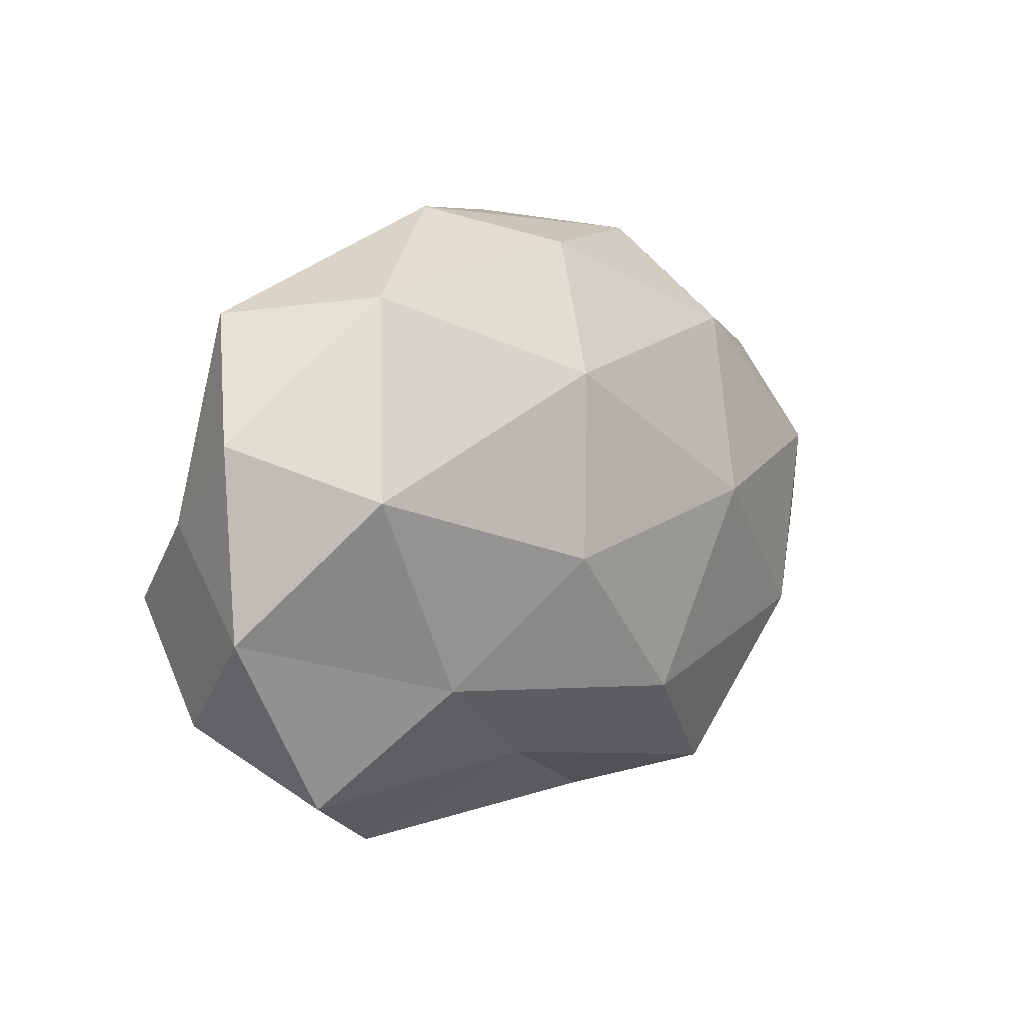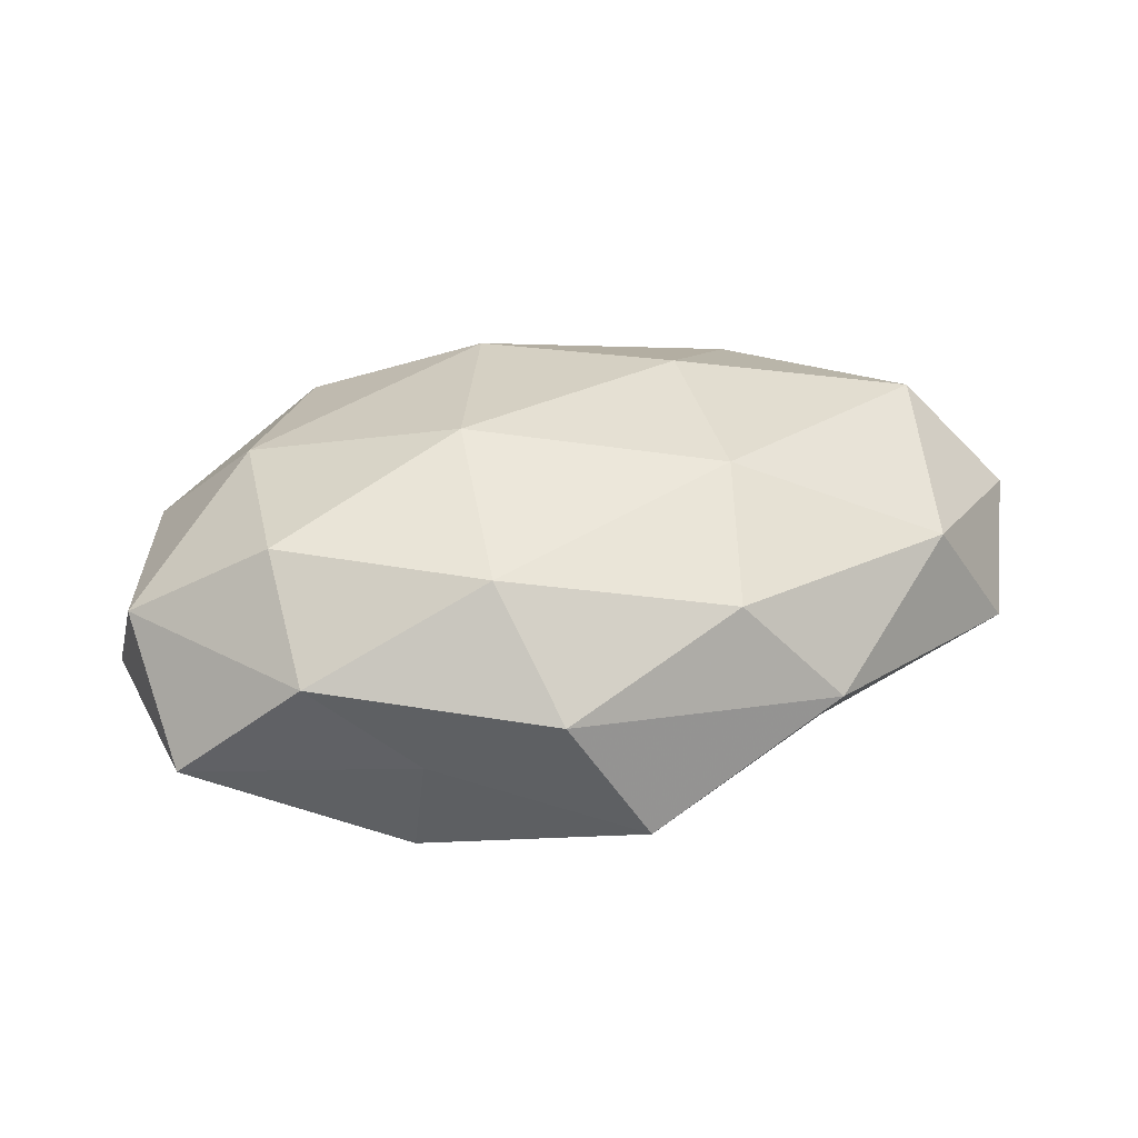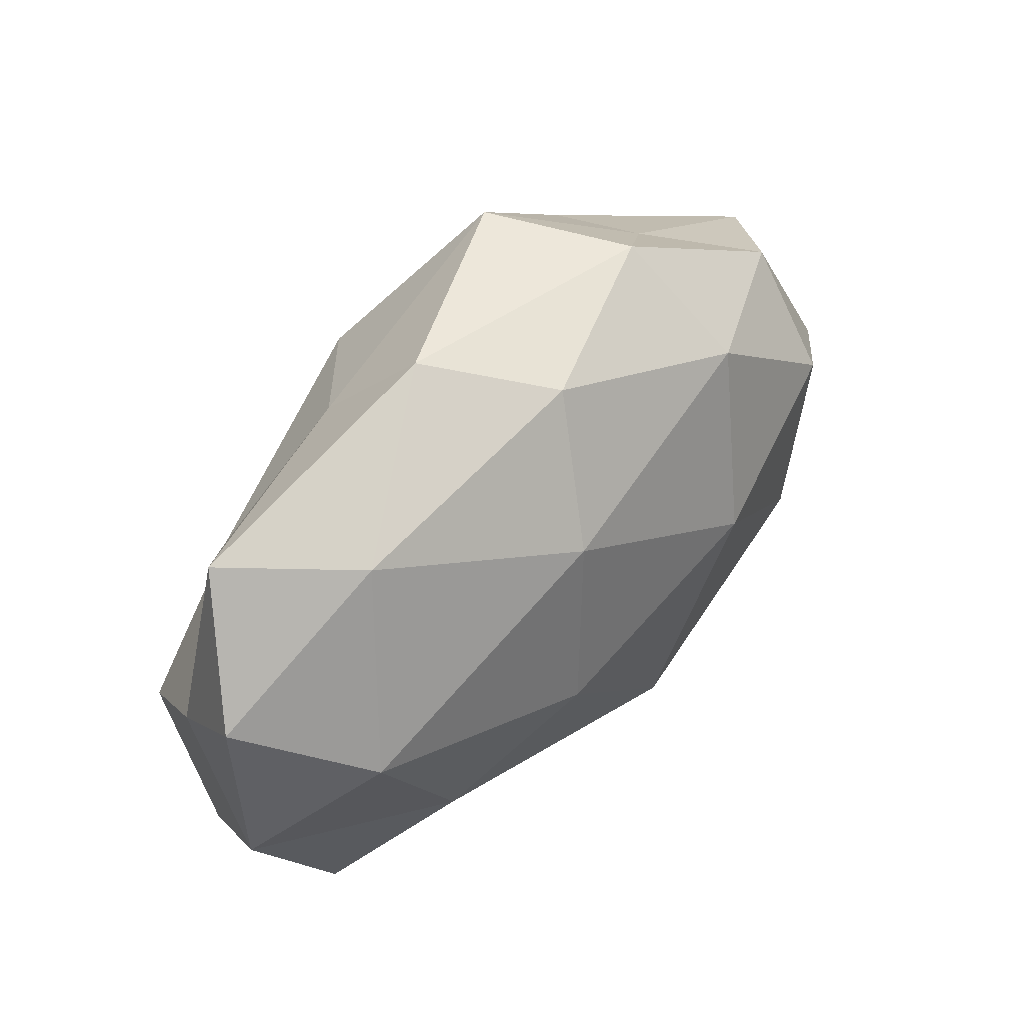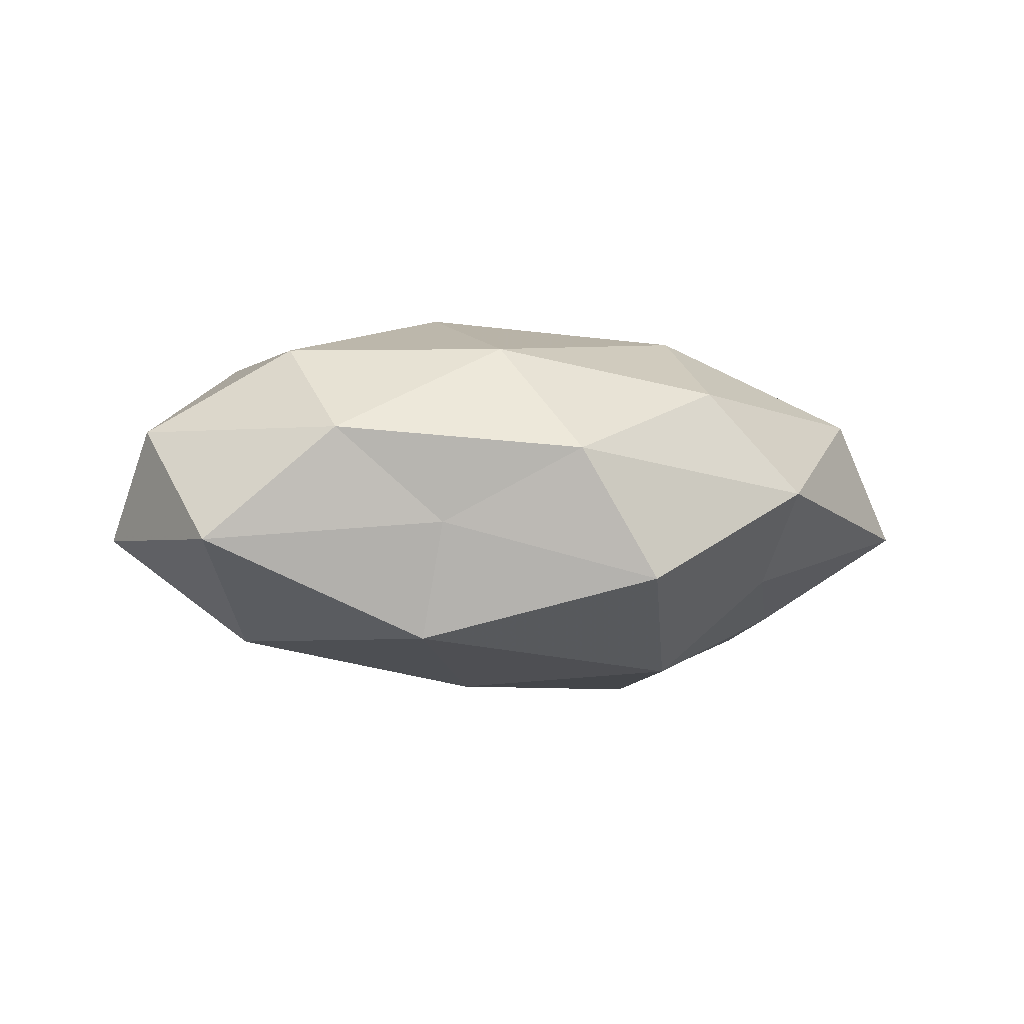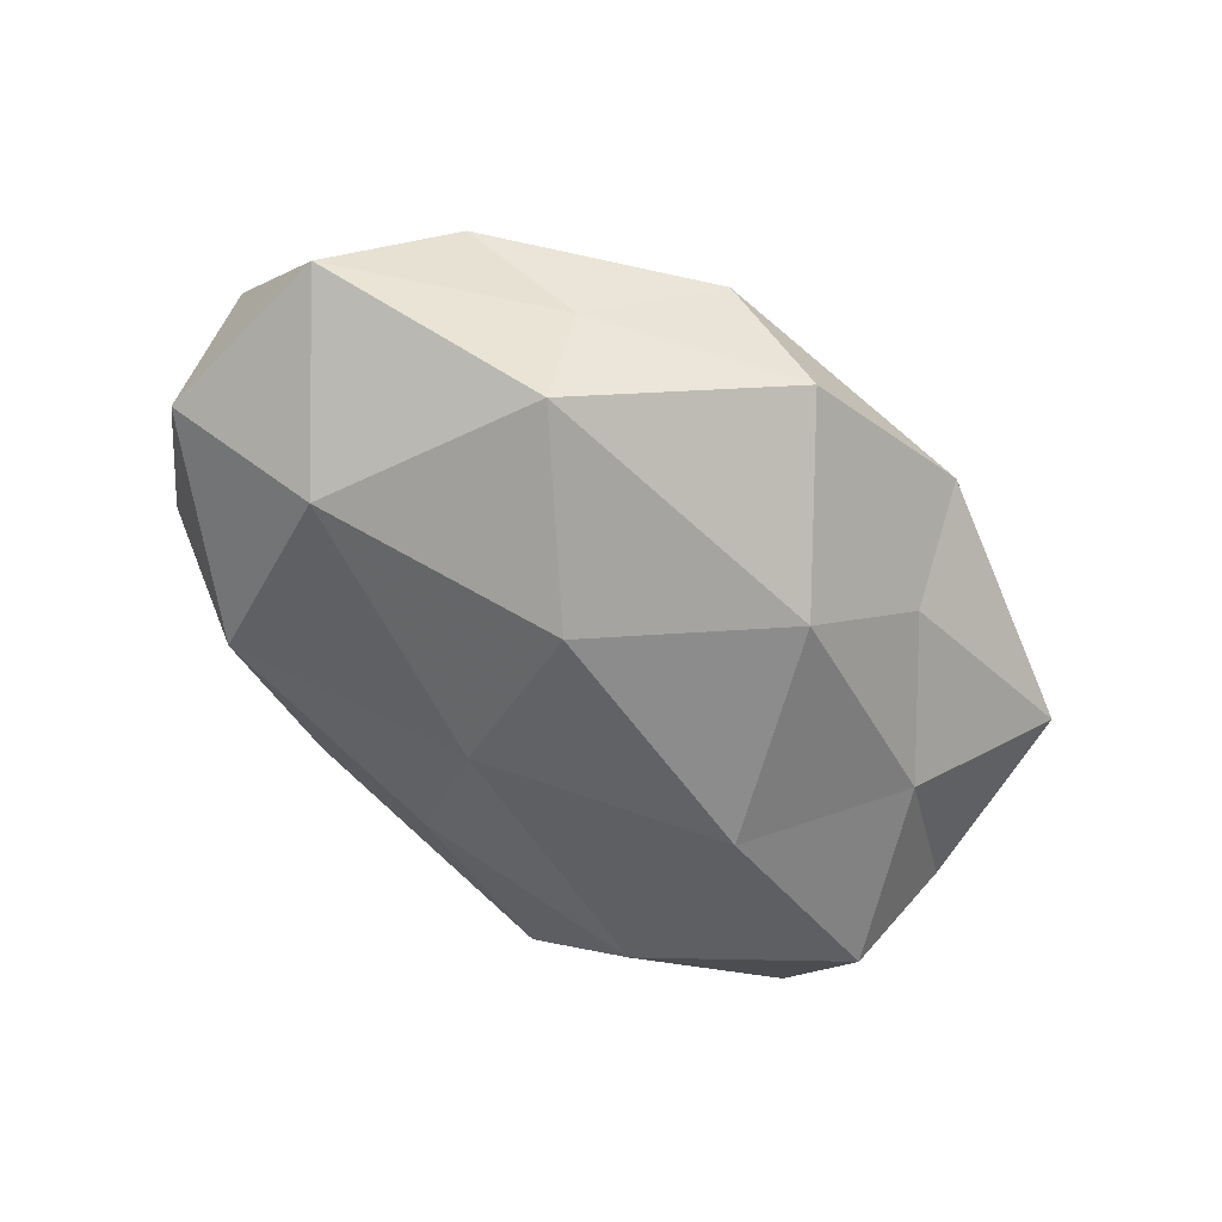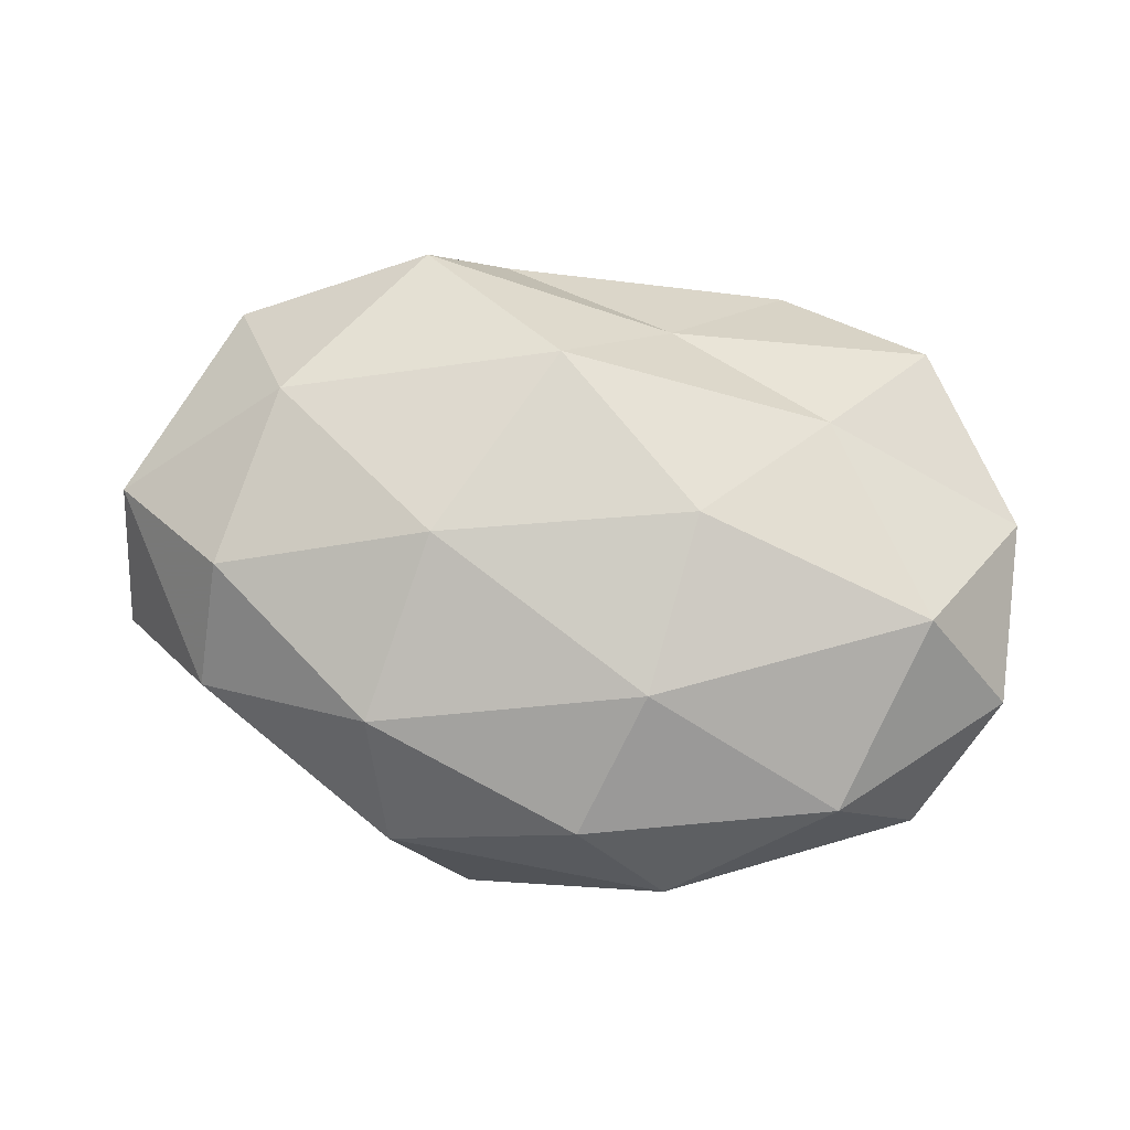
<metadata>
{"format":"obj","ext":"obj","renderer":"f3d","projection":"perspective","resolution":1024,"background":"white","views":[{"elev":5.8,"azim":-49.0,"up":"+Y"},{"elev":31.2,"azim":156.1,"up":"+Z"},{"elev":47.5,"azim":-48.0,"up":"+Y"},{"elev":-4.8,"azim":143.8,"up":"+Z"},{"elev":-59.8,"azim":137.0,"up":"+Z"},{"elev":77.4,"azim":-172.9,"up":"+Z"}]}
</metadata>
<code>
v -0.01463 0.03553 0.0001826
v 0.00362 -0.01901 0.02047
v -0.03197 0.02544 0.01023
v -0.0316 0.01155 -0.01362
v 0.007596 0.03609 -0.01047
v 0.006797 -0.01512 -0.01813
v -0.01313 -0.002706 0.0222
v -0.02642 -0.01621 0.01511
v -0.02357 -0.02362 -0.01642
v 0.01477 0.002964 0.0222
v 0.03381 -0.01239 0.01624
v -0.04946 0.01063 0.005466
v -0.006389 0.0204 -0.02055
v 0.001501 -0.02876 -0.01045
v -0.01837 0.02525 -0.009671
v -0.03738 -0.02843 0.005809
v -0.04668 0.001916 -0.005054
v 0.0121 -0.03492 0.0002141
v -0.03922 0.004901 0.01738
v 0.05075 -0.01052 -0.005501
v 0.05054 0.01124 -0.006469
v -0.04436 -0.01994 -0.005745
v 0.03679 -0.003988 -0.01708
v -0.01816 -0.002139 -0.02281
v 0.01941 0.02293 0.01569
v -0.02074 -0.03644 -0.003703
v 0.0162 0.03378 0.003719
v 0.04141 -0.02409 0.004126
v 0.03904 0.01961 0.005774
v 0.01078 0.003726 -0.02236
v 0.02781 0.02382 -0.004337
v -0.04179 0.02372 -0.003521
v 0.03803 0.007919 0.0157
v -0.01003 0.01717 0.01983
v 0.02026 -0.03093 0.0127
v -0.004335 0.03156 0.01153
v -0.04921 -0.009478 0.006354
v -0.008106 -0.0266 0.0083
v -0.04241 -0.007307 -0.01598
v 0.03072 -0.02564 -0.0103
v 0.02765 0.01973 -0.01703
v 0.0512 -0.001207 0.006282
f 8 2 7
f 7 2 10
f 2 11 10
f 14 9 6
f 5 15 1
f 15 13 4
f 5 13 15
f 8 7 19
f 12 19 3
f 21 20 23
f 9 24 6
f 13 24 4
f 26 9 14
f 26 14 18
f 22 9 26
f 16 22 26
f 5 1 27
f 27 25 29
f 30 23 6
f 6 24 30
f 13 30 24
f 31 5 27
f 31 29 21
f 31 27 29
f 1 32 3
f 3 32 12
f 1 15 32
f 4 32 15
f 17 32 4
f 17 12 32
f 10 11 33
f 33 25 10
f 29 25 33
f 10 34 7
f 19 34 3
f 19 7 34
f 25 34 10
f 2 35 11
f 28 11 35
f 35 18 28
f 36 1 3
f 27 1 36
f 27 36 25
f 3 34 36
f 25 36 34
f 16 8 37
f 37 12 17
f 8 19 37
f 37 19 12
f 16 37 22
f 37 17 22
f 38 2 8
f 16 38 8
f 16 26 38
f 26 18 38
f 38 35 2
f 38 18 35
f 39 17 4
f 22 39 9
f 22 17 39
f 4 24 39
f 9 39 24
f 6 40 14
f 18 14 40
f 23 40 6
f 23 20 40
f 18 40 28
f 28 40 20
f 41 13 5
f 21 23 41
f 41 30 13
f 41 23 30
f 31 41 5
f 31 21 41
f 21 42 20
f 42 11 28
f 20 42 28
f 29 42 21
f 42 33 11
f 29 33 42

</code>
